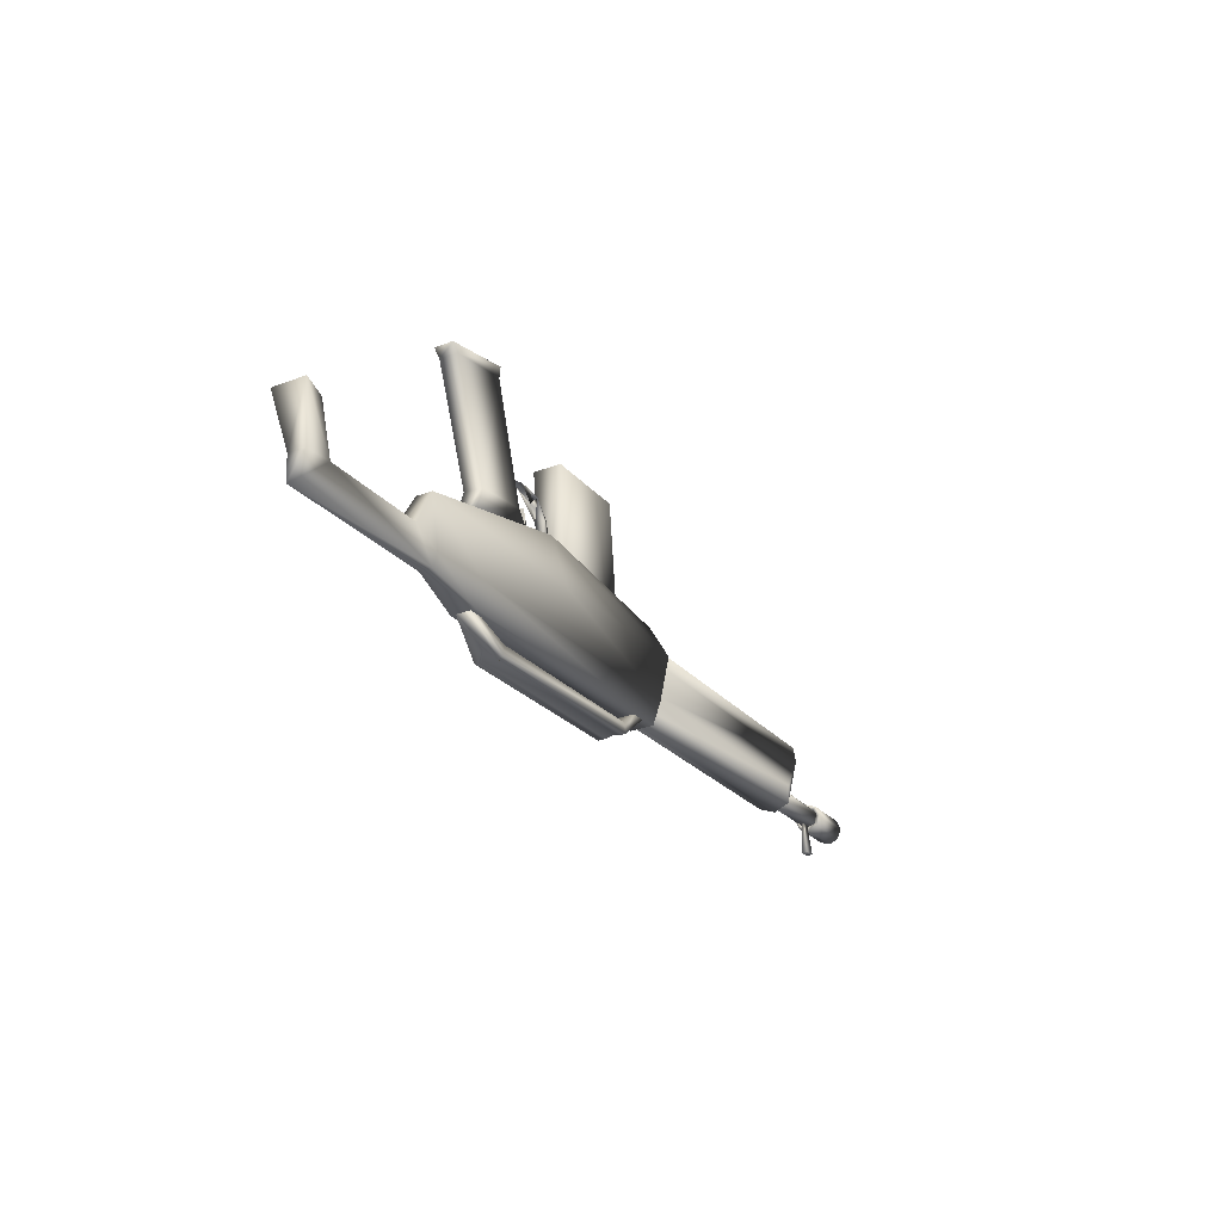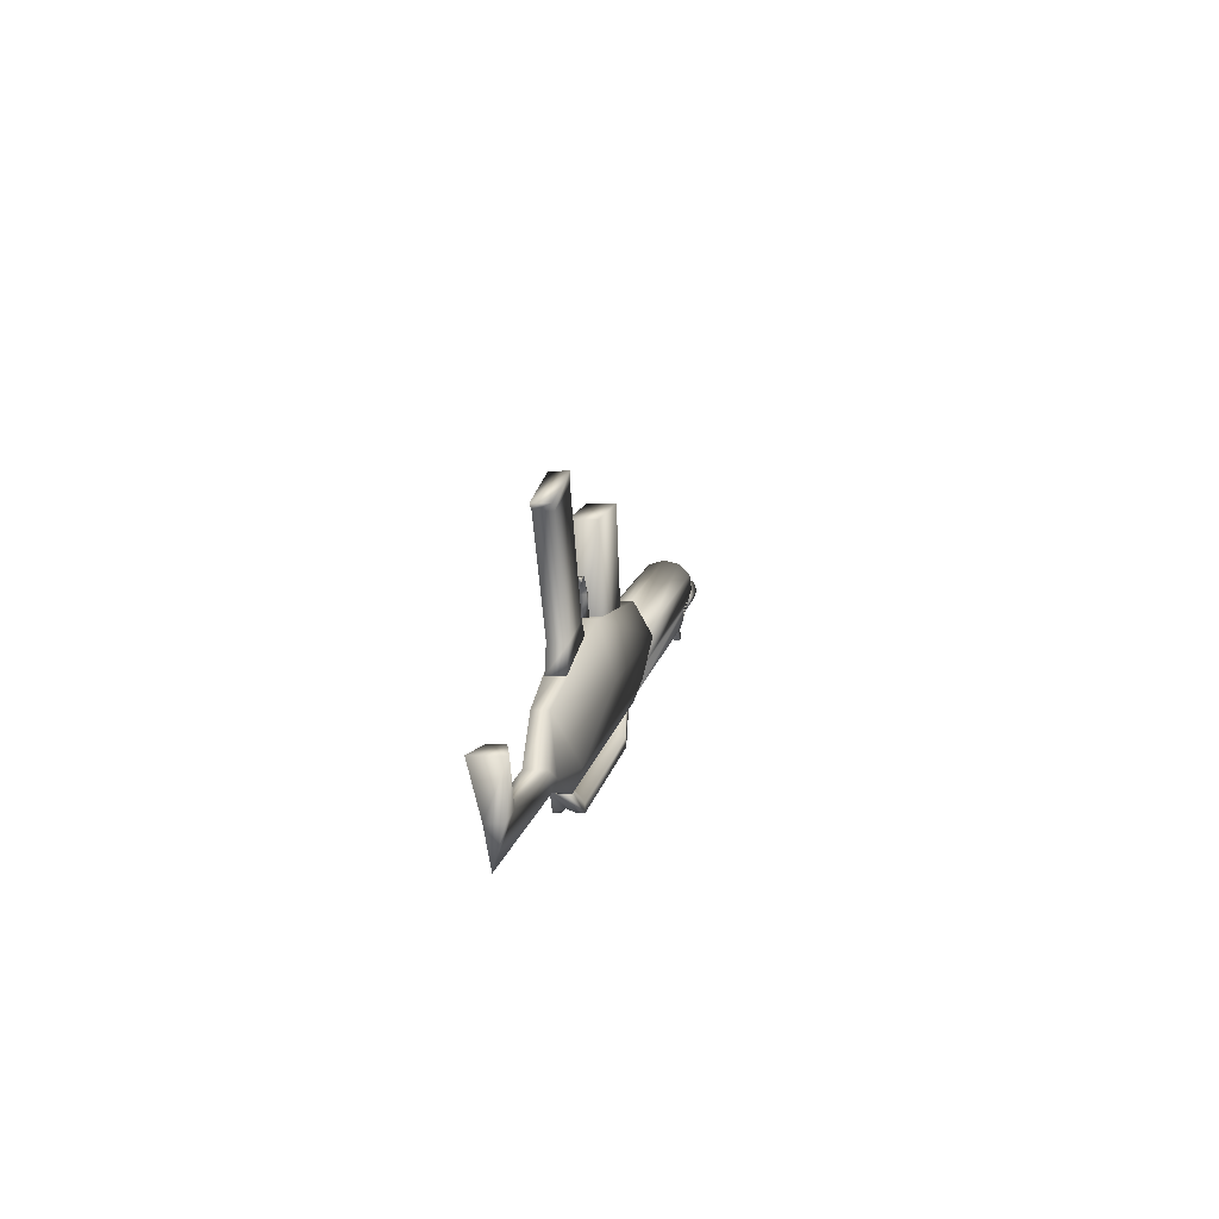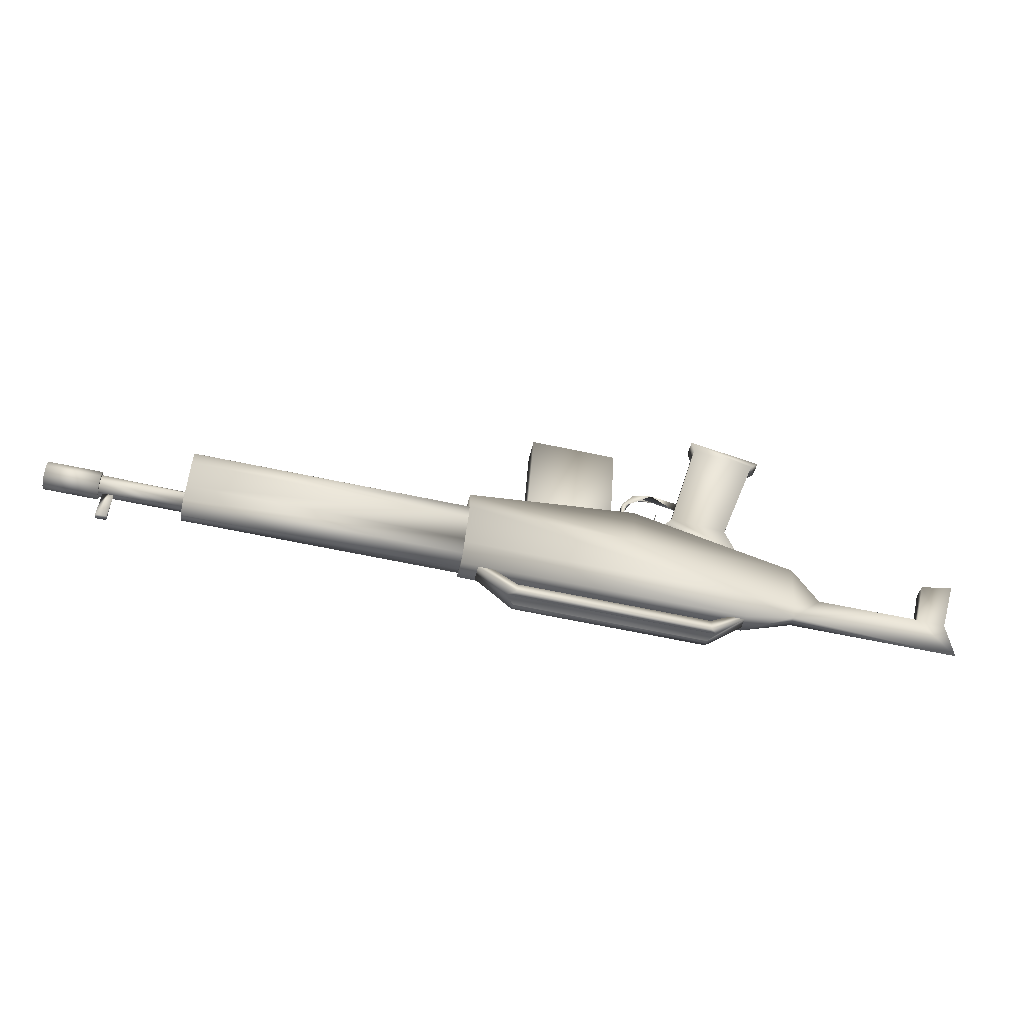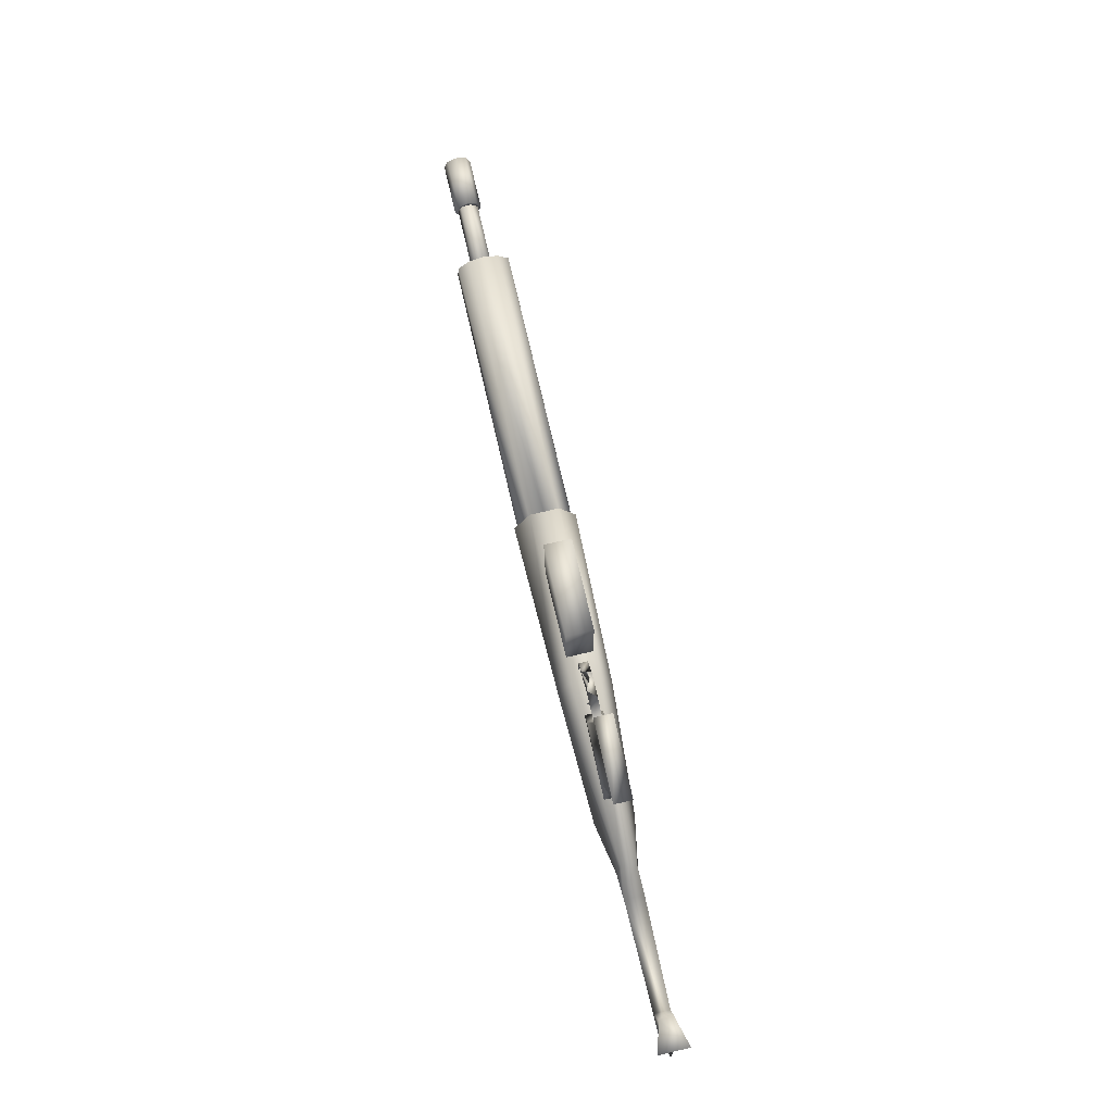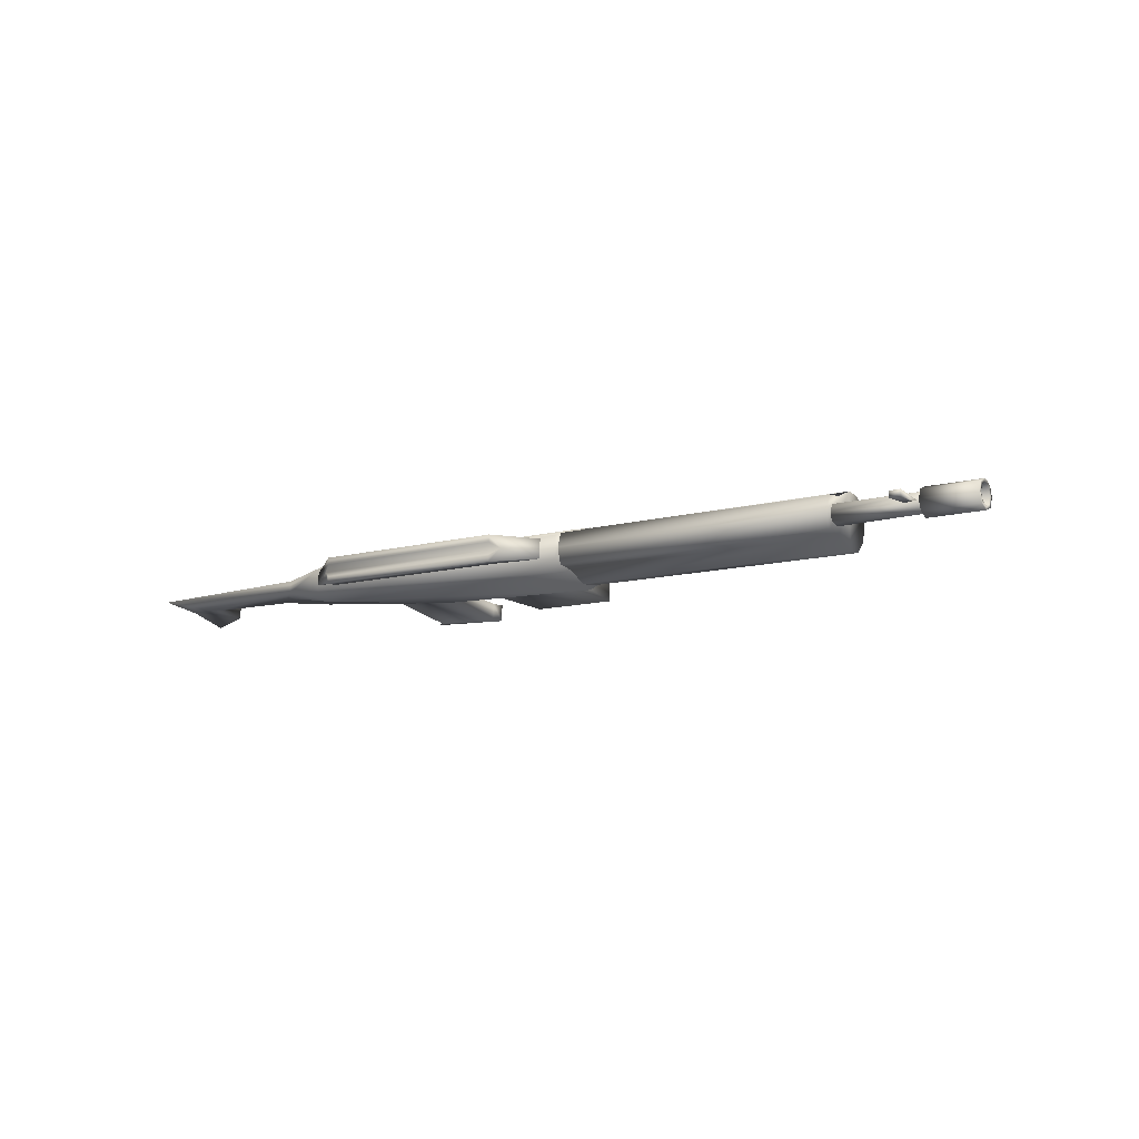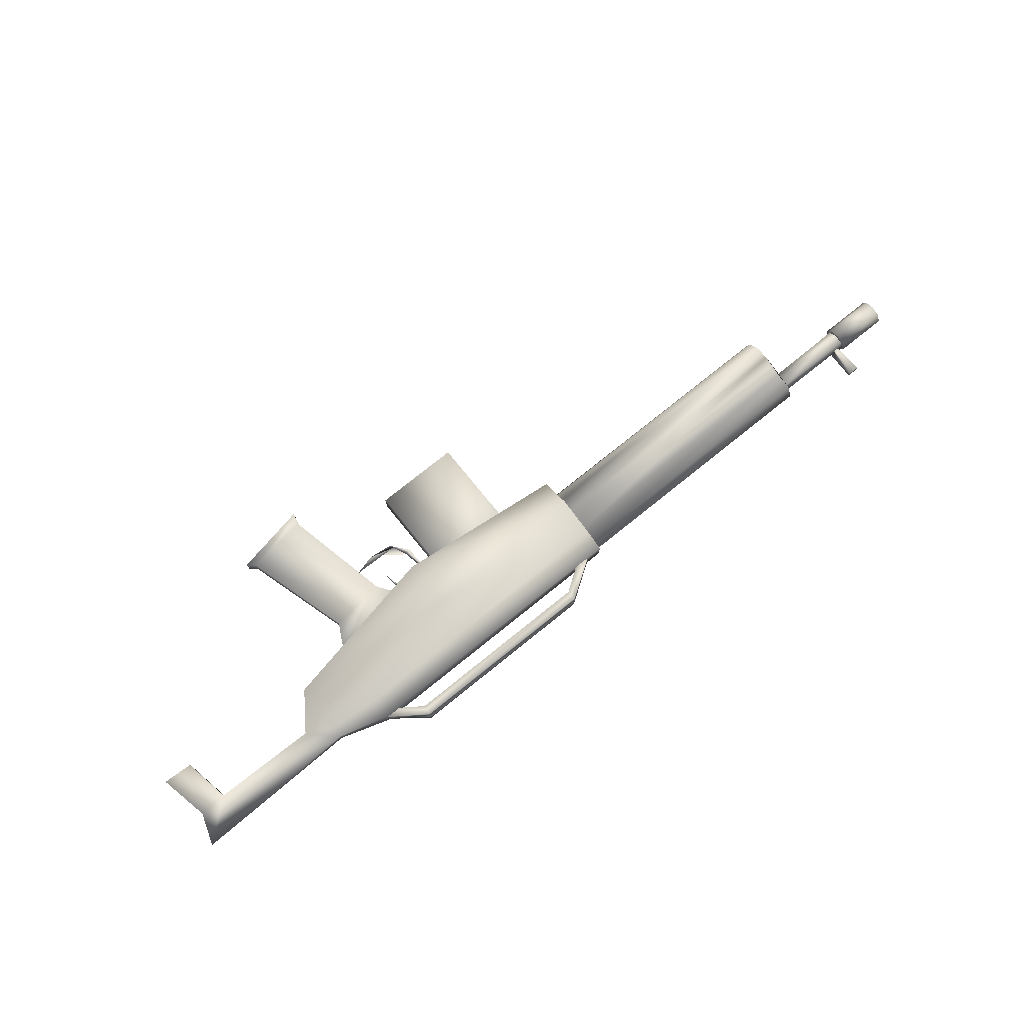
<metadata>
{"format":"obj","ext":"obj","renderer":"f3d","projection":"perspective","resolution":1024,"background":"white","views":[{"elev":-27.4,"azim":-61.7,"up":"+Y"},{"elev":7.8,"azim":-80.2,"up":"+Y"},{"elev":-45.2,"azim":168.4,"up":"+Y"},{"elev":69.7,"azim":-103.1,"up":"+Y"},{"elev":-11.0,"azim":37.7,"up":"+Z"},{"elev":75.7,"azim":-35.0,"up":"+Z"}]}
</metadata>
<code>
v 0.1149 0.02835 0.04273
v 0.1162 0.005628 0.03612
v 0.6725 0.04285 0.03669
v -0.2271 0.005227 0.03377
v 0.1142 0.03514 0.03278
v 0.6705 0.07237 0.03336
v -0.4621 -0.08944 0.02279
v 0.1202 -0.05047 0.02331
v 0.6755 -0.001953 0.01894
v 0.1192 -0.03918 0.0183
v -0.9155 0.02055 0.009427
v 0.6778 -0.03631 0.0153
v 0.1215 -0.07354 0.01464
v 0.1128 0.05622 0.0105
v 0.6691 0.09344 0.01107
v 0.1108 0.09101 0.008281
v -0.2339 0.1066 0.006834
v 0.8415 -0.002192 0.01187
v 0.948 0.004938 0.01197
v 0.01064 -0.1331 0.01177
v 0.01197 -0.153 0.0123
v -0.3815 -0.1593 0.01137
v -0.3829 -0.1794 0.0119
v -0.1973 0.2645 0.000355
v -0.02314 0.2762 0.000534
v -0.1768 -0.04134 0.008573
v -0.002683 -0.02968 0.008753
v -0.4593 -0.1312 0.006584
v 0.123 -0.09227 0.007182
v -0.5646 -0.08578 0.003783
v 0.8481 0.002511 0.004977
v 0.6727 -0.007185 0.004191
v -0.62 -0.06119 0.00168
v 0.8415 -0.002397 0.004163
v 0.948 0.004732 0.004272
v 0.8402 0.01693 0.003318
v 0.9467 0.02406 0.003428
v 0.8428 -0.02174 0.004358
v 0.9493 -0.01461 0.004467
v 0.05738 -0.096 0.003899
v 0.08963 -0.09384 0.003932
v -0.4318 0.09662 -0.00433
v -0.2969 0.088 -0.00372
v -0.3198 0.1164 -0.004541
v -0.4524 0.04917 -0.003122
v -0.3782 0.3569 -0.01112
v -0.5242 0.3196 -0.01054
v -0.5085 0.3065 -0.01015
v -0.3826 0.3326 -0.01049
v -0.8329 -0.07077 -0.002236
v -0.8891 -0.07728 -0.002637
v 0.6741 -0.02789 0.000318
v -0.5715 0.01878 -0.005125
v -0.8568 0.02438 -0.006546
v 0.8495 -0.0177 -0.000966
v 0.8406 0.01135 -0.001982
v 0.9471 0.01848 -0.001872
v 0.8424 -0.01645 -0.001235
v 0.9489 -0.009323 -0.001125
v -0.459 -0.1309 -0.00274
v -0.4278 -0.1291 -0.0027
v 0.01201 -0.1533 -0.001749
v -0.3829 -0.1798 -0.002156
v -0.5631 -0.108 -0.004796
v 0.672 0.003839 -0.005919
v -0.291 0.1346 -0.01367
v -0.2786 0.0944 -0.01256
v -0.2111 0.1038 -0.01263
v -0.2458 0.178 -0.0147
v -0.3354 0.1665 -0.01465
v -0.2156 0.1459 -0.01376
v -0.2251 0.1452 -0.01377
v -0.2946 0.1803 -0.0149
v 0.8471 0.01775 -0.009591
v 0.8387 -0.08423 -0.007004
v 0.8169 -0.08561 -0.007878
v 0.8344 -0.01922 -0.01389
v 0.02946 -0.1404 -0.01416
v 0.6746 -0.03469 -0.01516
v -0.4 -0.1691 -0.0146
v -0.9087 -0.1413 -0.01678
v 0.8397 0.02442 -0.01628
v 0.9462 0.03155 -0.01617
v 0.8434 -0.03027 -0.01481
v 0.9499 -0.02314 -0.0147
v 0.8402 0.01674 -0.01607
v 0.9467 0.02387 -0.01596
v 0.8428 -0.02258 -0.01501
v 0.9494 -0.01545 -0.0149
v 0.1248 -0.087 -0.01532
v 0.1124 0.06335 -0.01936
v 0.6787 -0.04993 -0.01474
v 0.6687 0.1006 -0.01879
v 0.8126 -0.02074 -0.01638
v 0.8387 -0.08445 -0.0189
v 0.817 -0.08603 -0.01977
v 0.8499 -0.02266 -0.02148
v 0.6719 0.005674 -0.02273
v -0.2804 0.181 -0.03233
v -0.2897 0.1377 -0.0312
v -0.2141 0.1028 -0.03006
v -0.2815 0.0932 -0.02999
v -0.2156 0.1454 -0.0312
v -0.2251 0.1448 -0.03121
v -0.336 0.1685 -0.03216
v -0.2401 0.1743 -0.03204
v -0.563 -0.1087 -0.02857
v -0.3828 -0.1804 -0.02637
v 0.01208 -0.154 -0.02596
v -0.4589 -0.1316 -0.02882
v -0.4278 -0.1298 -0.02878
v 0.8406 0.01061 -0.02985
v 0.9472 0.01774 -0.02974
v 0.8425 -0.0172 -0.0291
v 0.949 -0.01007 -0.02899
v 0.6743 -0.03018 -0.02944
v 0.8475 0.01278 -0.0301
v -0.8567 0.0236 -0.03553
v -0.5715 0.01798 -0.03523
v -0.8891 -0.07812 -0.0342
v -0.8329 -0.07163 -0.03463
v -0.4322 0.09828 -0.03928
v -0.2968 0.08707 -0.0386
v -0.4523 0.04824 -0.038
v -0.3781 0.3559 -0.046
v -0.3825 0.3317 -0.04537
v -0.3197 0.1154 -0.03942
v -0.5241 0.3187 -0.04542
v -0.5084 0.3056 -0.04503
v 0.08974 -0.09486 -0.03437
v 0.05749 -0.09702 -0.0344
v 0.8403 0.0159 -0.03544
v 0.9468 0.02303 -0.03533
v 0.8429 -0.02278 -0.0344
v 0.9494 -0.01565 -0.03429
v 0.8416 -0.003448 -0.03524
v 0.9481 0.003681 -0.03513
v -0.6198 -0.06224 -0.03789
v 0.673 -0.01032 -0.03646
v 0.8489 -0.007424 -0.03605
v -0.5644 -0.08691 -0.03833
v -0.4592 -0.1324 -0.03811
v 0.1232 -0.09347 -0.03751
v -0.1972 0.2631 -0.05152
v -0.023 0.2748 -0.05134
v -0.1767 -0.04272 -0.0433
v -0.002536 -0.03107 -0.04312
v 0.01079 -0.1345 -0.04055
v 0.01212 -0.1543 -0.04001
v -0.3814 -0.1607 -0.04095
v -0.3828 -0.1808 -0.04042
v 0.8416 -0.003654 -0.04295
v 0.9481 0.003475 -0.04284
v -0.2337 0.1051 -0.04977
v 0.1109 0.0895 -0.04839
v 0.113 0.05464 -0.0488
v 0.6693 0.09186 -0.04822
v 0.1217 -0.07516 -0.04597
v 0.678 -0.03793 -0.0454
v -0.9154 0.01892 -0.05161
v 0.1194 -0.04104 -0.05146
v 0.6757 -0.003816 -0.05089
v -0.4619 -0.09155 -0.05646
v 0.1204 -0.05258 -0.05586
v 0.1145 0.0324 -0.06992
v 0.6708 0.06963 -0.06935
v -0.2268 0.002427 -0.07115
v 0.1165 0.002752 -0.07166
v 0.6728 0.03998 -0.07109
v 0.1153 0.02508 -0.07951
f 107 64 81
f 160 118 120
f 121 120 118
f 54 11 50
f 51 50 11
f 30 33 64
f 33 50 64
f 64 50 81
f 50 51 81
f 155 154 16
f 17 16 154
f 28 142 29
f 143 29 142
f 1 170 16
f 155 16 170
f 8 164 1
f 170 1 164
f 29 143 8
f 164 8 143
f 170 167 155
f 154 155 167
f 164 163 170
f 167 170 163
f 143 142 164
f 163 164 142
f 4 1 17
f 16 17 1
f 7 8 4
f 1 4 8
f 28 29 7
f 8 7 29
f 53 17 119
f 154 119 17
f 142 28 107
f 64 107 28
f 17 53 4
f 30 7 53
f 4 53 7
f 64 28 30
f 7 30 28
f 167 119 154
f 163 141 167
f 119 167 141
f 142 107 163
f 141 163 107
f 160 120 11
f 51 11 120
f 81 51 120
f 119 141 138
f 120 121 81
f 81 121 107
f 141 107 138
f 107 121 138
f 53 33 30
f 121 118 50
f 50 118 54
f 121 50 138
f 138 50 33
f 161 168 162
f 169 162 168
f 158 161 159
f 162 159 161
f 10 13 9
f 12 9 13
f 2 10 3
f 9 3 10
f 5 2 6
f 3 6 2
f 14 5 15
f 6 15 5
f 91 14 93
f 15 93 14
f 156 91 157
f 93 157 91
f 165 156 166
f 157 166 156
f 168 165 169
f 166 169 165
f 166 3 169
f 169 3 162
f 162 3 159
f 159 3 92
f 92 3 12
f 12 3 9
f 6 3 15
f 15 3 93
f 93 3 157
f 157 3 166
f 13 90 12
f 12 90 92
f 159 92 158
f 158 92 90
f 25 145 144
f 144 24 25
f 27 147 145
f 145 25 27
f 147 146 144
f 144 145 147
f 146 26 24
f 24 144 146
f 26 27 25
f 25 24 26
f 104 101 72
f 72 101 68
f 69 104 72
f 73 106 69
f 105 99 70
f 99 105 73
f 73 105 70
f 69 73 99
f 103 106 71
f 71 106 69
f 101 103 68
f 68 103 71
f 104 103 101
f 104 106 103
f 68 71 72
f 71 69 72
f 44 43 127
f 127 43 123
f 49 44 126
f 126 44 127
f 46 49 125
f 125 49 126
f 47 46 128
f 128 46 125
f 48 47 129
f 129 47 128
f 42 48 122
f 122 48 129
f 45 42 124
f 124 42 122
f 48 46 47
f 48 49 46
f 44 45 43
f 44 42 45
f 49 42 44
f 42 49 48
f 128 125 129
f 125 126 129
f 123 124 127
f 124 122 127
f 127 122 126
f 129 126 122
f 116 139 140
f 140 97 116
f 79 116 97
f 52 79 55
f 97 55 79
f 32 52 31
f 55 31 52
f 65 32 74
f 31 74 32
f 98 65 74
f 74 117 98
f 139 98 117
f 117 140 139
f 117 97 140
f 55 97 31
f 31 97 74
f 74 97 117
f 100 102 66
f 66 102 67
f 102 100 67
f 67 100 66
f 114 89 115
f 88 89 114
f 134 88 114
f 84 88 134
f 135 84 134
f 85 84 135
f 115 85 135
f 89 85 115
f 136 115 137
f 114 115 136
f 152 114 136
f 134 114 152
f 153 134 152
f 135 134 153
f 137 135 153
f 115 135 137
f 112 137 113
f 136 137 112
f 132 136 112
f 152 136 132
f 133 152 132
f 153 152 133
f 113 153 133
f 137 153 113
f 86 113 87
f 112 113 86
f 82 112 86
f 132 112 82
f 83 132 82
f 133 132 83
f 87 133 83
f 113 133 87
f 56 87 57
f 86 87 56
f 36 86 56
f 82 86 36
f 37 82 36
f 83 82 37
f 57 83 37
f 87 83 57
f 34 57 35
f 56 57 34
f 18 56 34
f 36 56 18
f 19 36 18
f 37 36 19
f 35 37 19
f 57 37 35
f 58 35 59
f 34 35 58
f 38 34 58
f 18 34 38
f 39 18 38
f 19 18 39
f 59 19 39
f 35 19 59
f 88 59 89
f 58 59 88
f 84 58 88
f 38 58 84
f 85 38 84
f 39 38 85
f 89 39 85
f 59 39 89
f 61 22 111
f 150 111 22
f 22 20 150
f 148 150 20
f 20 40 148
f 131 148 40
f 63 62 23
f 21 23 62
f 108 80 151
f 151 80 110
f 23 60 63
f 60 110 63
f 110 80 63
f 130 149 131
f 148 131 149
f 60 23 61
f 22 61 23
f 149 151 148
f 150 148 151
f 150 151 111
f 110 111 151
f 22 23 20
f 21 20 23
f 41 40 21
f 20 21 40
f 151 149 108
f 109 108 149
f 62 78 21
f 21 78 41
f 41 78 130
f 130 78 149
f 149 78 109
f 109 78 108
f 80 108 78
f 80 78 63
f 62 63 78
f 94 76 77
f 77 76 75
f 96 94 95
f 95 94 77
f 76 96 95
f 75 76 95
f 96 76 94
f 77 75 95
f 54 118 11
f 11 118 160
f 33 53 138
f 138 53 119
f 158 90 13
f 161 158 13
f 161 13 10
f 161 10 2
f 161 2 5
f 91 156 165
f 5 14 91
f 5 91 165
f 161 5 165
f 168 161 165
f 146 147 27
f 146 27 26
f 70 73 106
f 99 70 106
f 99 106 104
f 123 43 45
f 124 123 45
f 98 139 116
f 65 98 116
f 32 65 116
f 32 116 79
f 79 52 32
f 60 61 111
f 60 111 110
f 131 40 41
f 130 131 41

</code>
